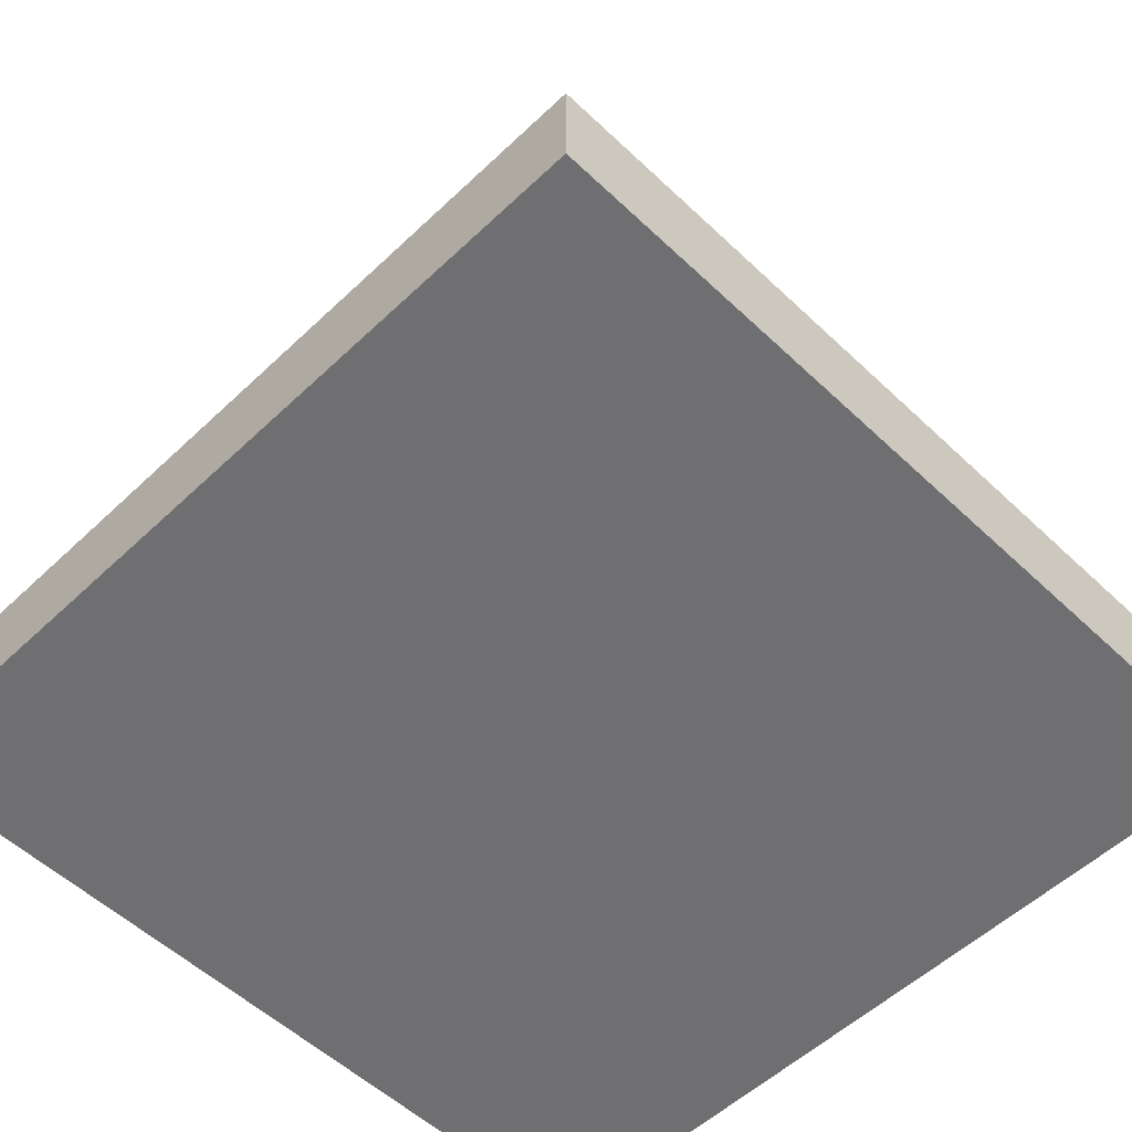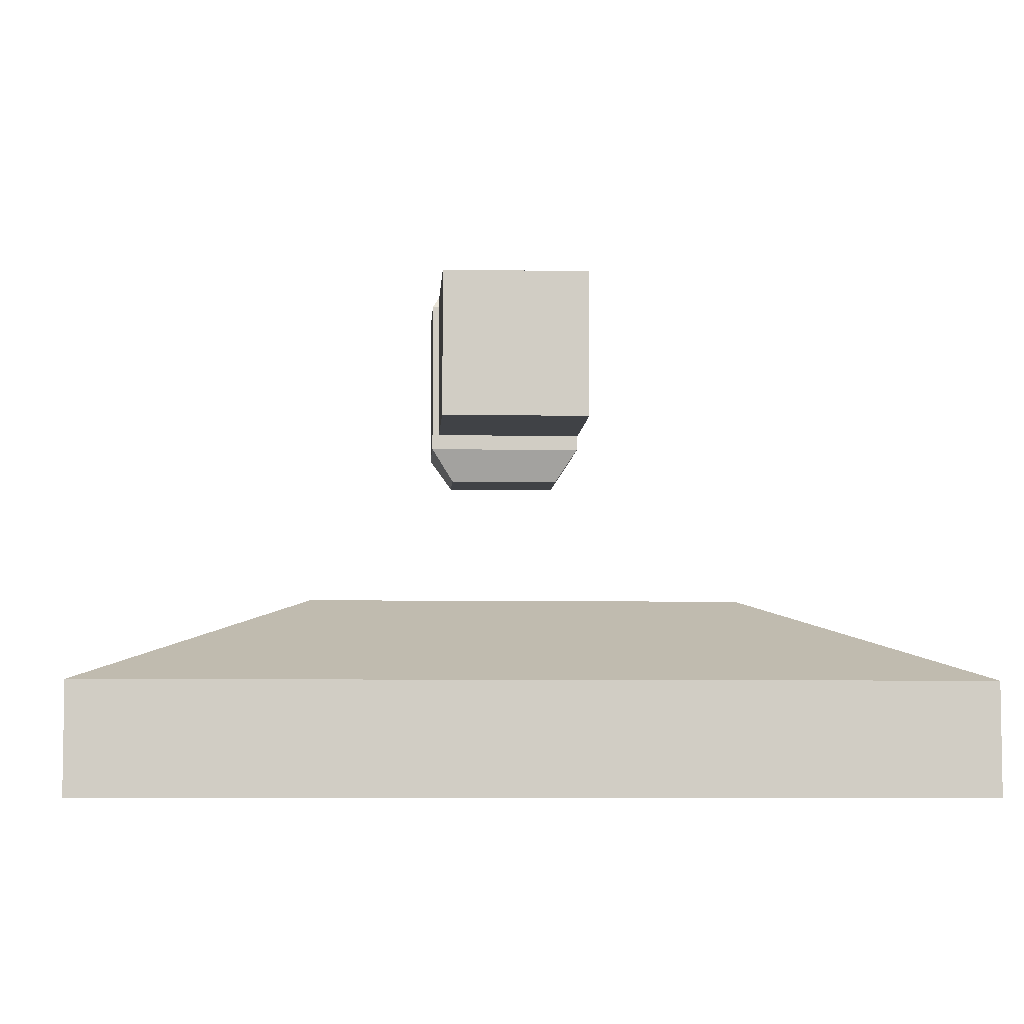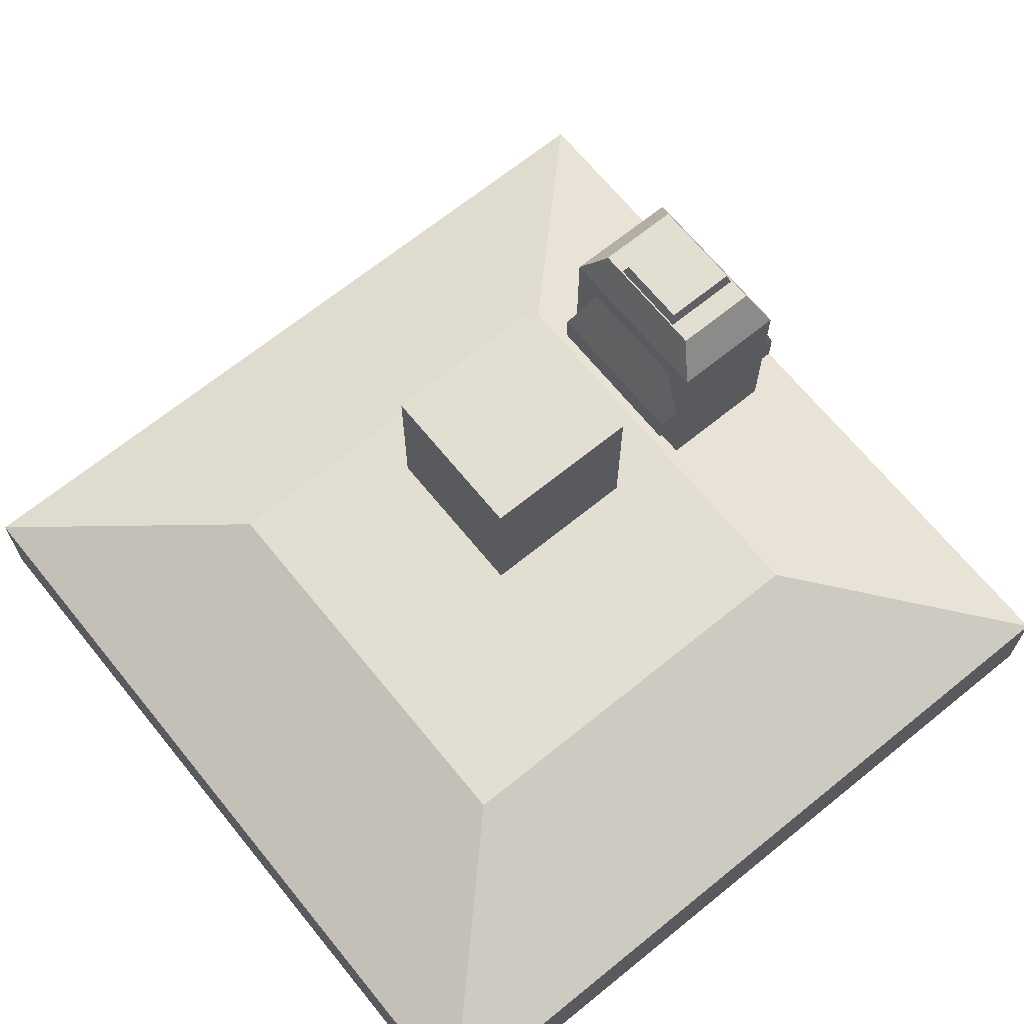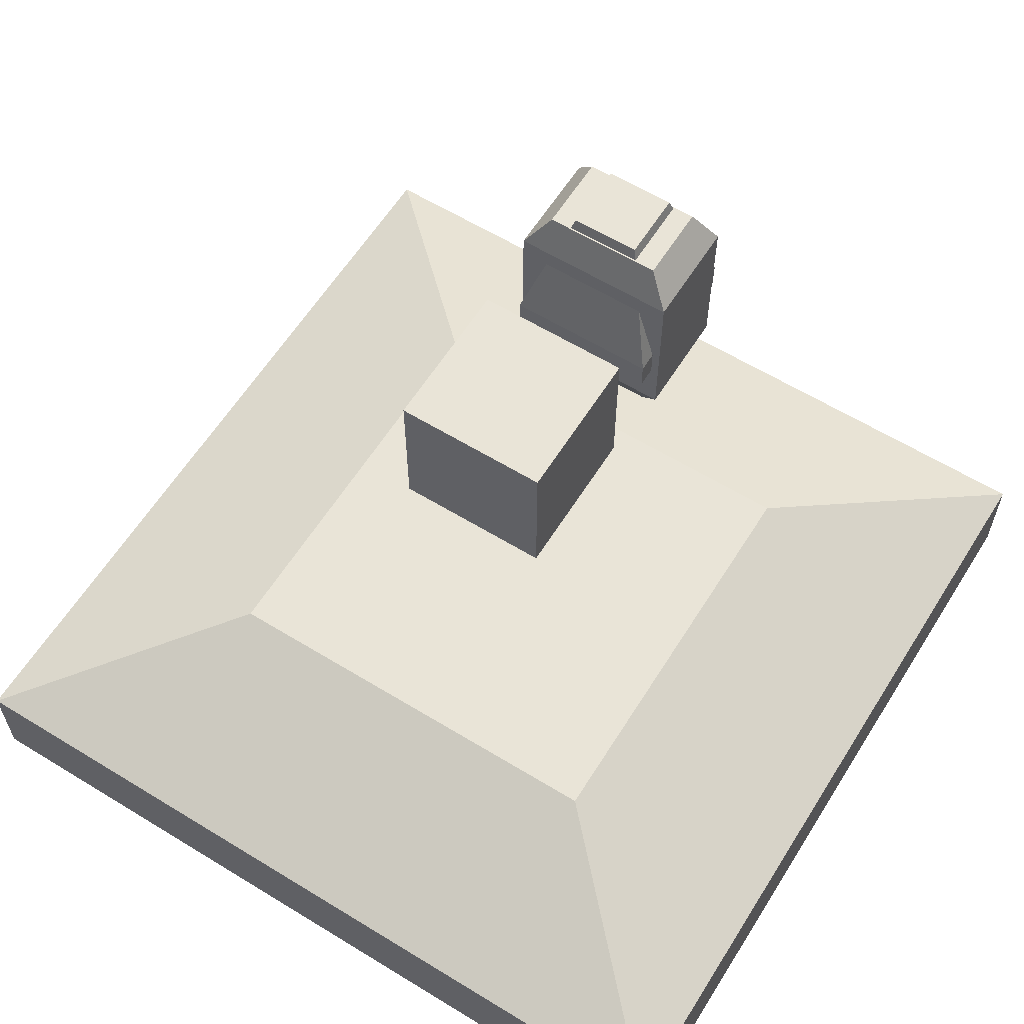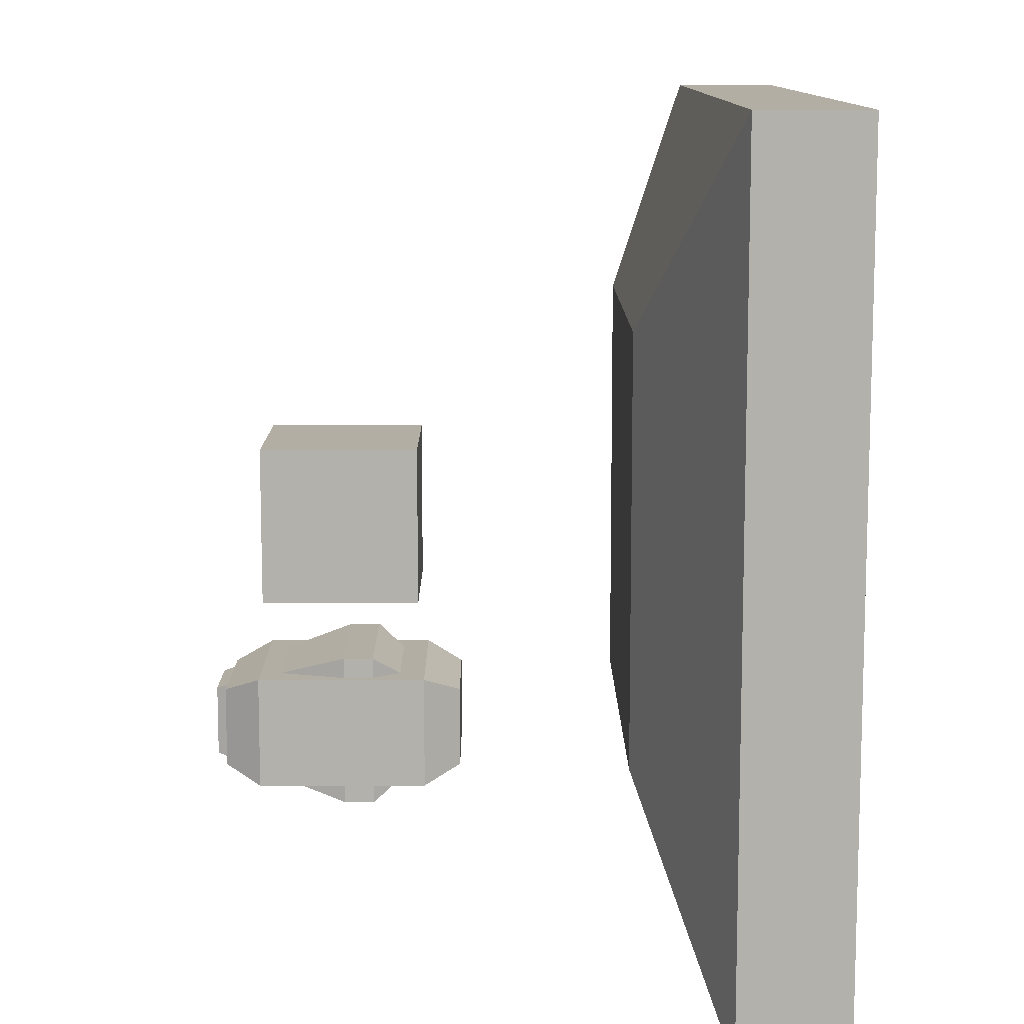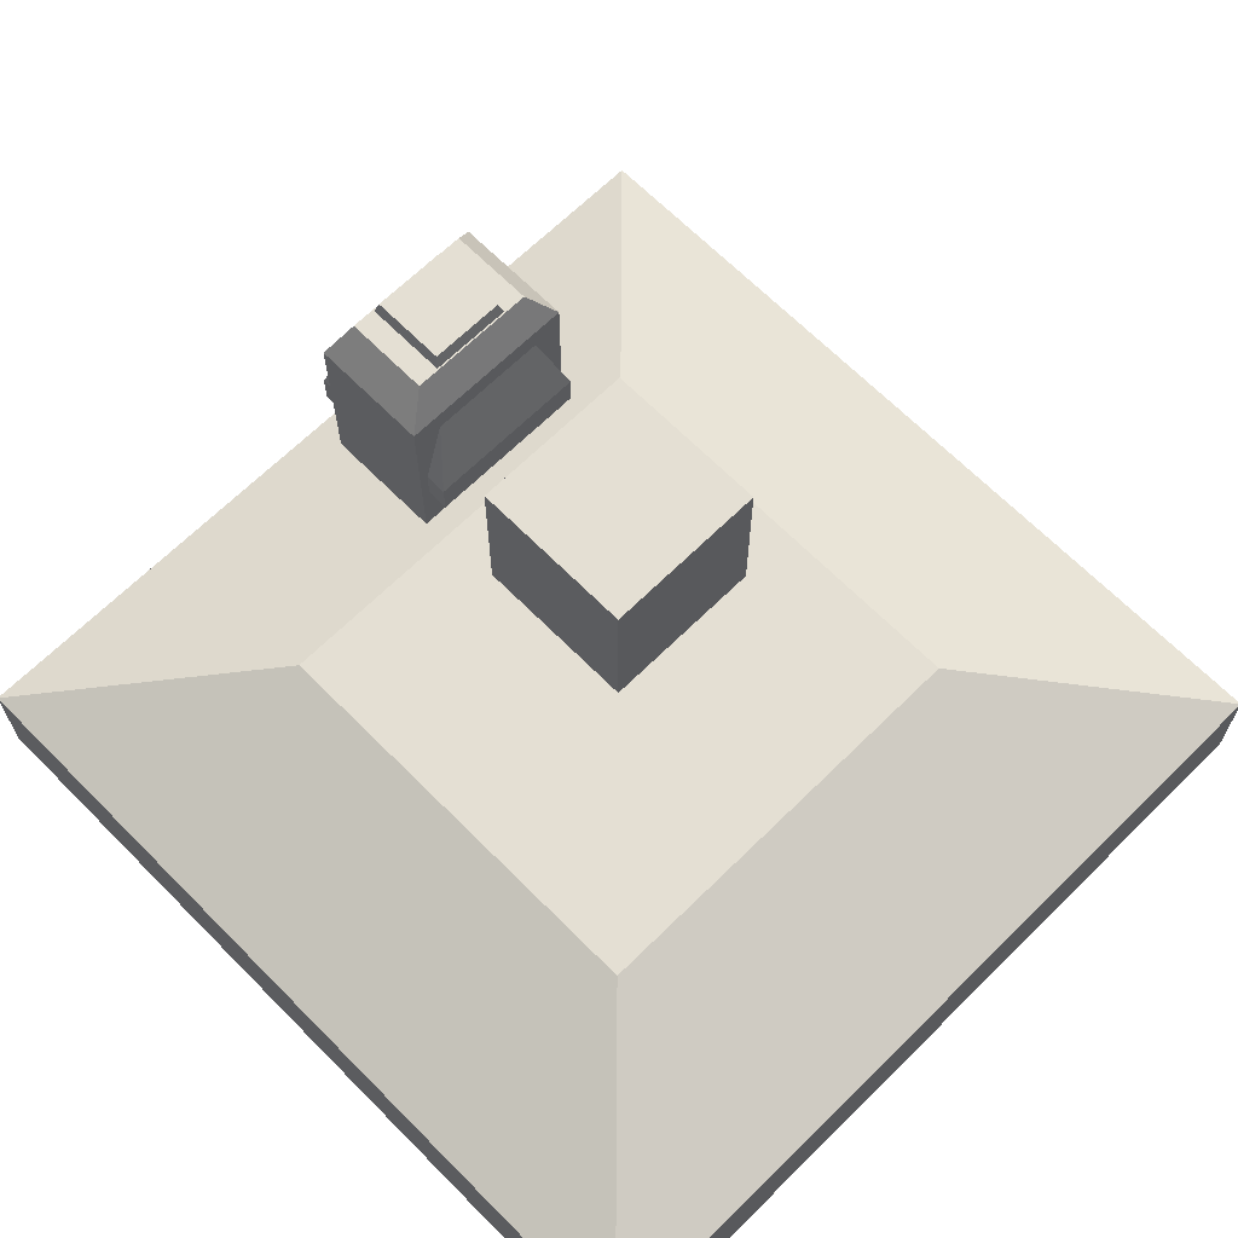
<metadata>
{"format":"obj","ext":"obj","renderer":"f3d","projection":"perspective","resolution":1024,"background":"white","views":[{"elev":-54.7,"azim":45.0,"up":"+Y"},{"elev":-6.1,"azim":-3.1,"up":"+Y"},{"elev":67.7,"azim":50.9,"up":"+Y"},{"elev":60.8,"azim":32.0,"up":"+Y"},{"elev":11.0,"azim":-90.3,"up":"+Z"},{"elev":66.4,"azim":-44.7,"up":"+Y"}]}
</metadata>
<code>
o Panel
v 1 -0.125 -1
v 1 -0.125 1
v -1 -0.125 1
v -1 -0.125 -1
v 0.5 0.328 0.5
v 1 0.125 1
v 1 0.125 -1
v 0.5 0.328 -0.5
v -0.5 0.328 0.5
v -0.5 0.328 -0.5
v -1 0.125 -1
v -1 0.125 1
v -0.1844 0.8156 0.1844
v -0.1844 0.8156 -0.1844
v 0.1844 0.8156 -0.1844
v 0.1844 0.8156 0.1844
v -0.1844 1.184 0.1844
v -0.1844 1.184 -0.1844
v 0.1844 1.184 -0.1844
v 0.1844 1.184 0.1844
f 1 2 3 4
f 5 6 7 8
f 9 5 8 10
f 8 7 11 10
f 9 12 6 5
f 2 6 12 3
f 12 9 10 11
f 3 12 11 4
f 7 1 4 11
f 1 7 6 2
f 17 18 14 13
f 18 19 15 14
f 19 20 16 15
f 20 17 13 16
f 13 14 15 16
f 20 19 18 17
o Render_Addition_1
v -0.1975 0.8025 -0.369
v -0.1975 0.8025 -0.631
v 0.1975 0.8025 -0.631
v 0.1975 0.8025 -0.369
v -0.1975 1.197 -0.369
v -0.1975 1.197 -0.631
v 0.1975 1.197 -0.631
v 0.1975 1.197 -0.369
v -0.1409 1.282 -0.5935
v -0.1409 1.282 -0.4065
v 0.1409 1.282 -0.4065
v 0.1409 1.282 -0.5935
v 0.1409 0.7181 -0.5935
v 0.1409 0.7181 -0.4065
v -0.1409 0.7181 -0.4065
v -0.1409 0.7181 -0.5935
f 27 32 31 28
f 28 31 30 25
f 25 30 29 26
f 26 29 32 27
f 29 30 31 32
f 33 34 35 36
f 33 36 22 23
f 35 34 24 21
f 36 35 21 22
f 34 33 23 24
f 27 23 22 26
f 26 22 21 25
f 24 28 25 21
f 28 24 23 27
o Render_Addition_2
v 0.1785 0.9947 -0.3215
v 0.1785 0.9947 -0.6785
v -0.1785 0.9947 -0.6785
v -0.1785 0.9947 -0.3215
v 0.1785 0.9253 -0.3215
v 0.1785 0.9253 -0.6785
v -0.1785 0.9253 -0.6785
v -0.1785 0.9253 -0.3215
v -0.08182 1.309 -0.5818
v 0.08182 0.7964 -0.5818
v -0.08182 1.309 -0.4182
v 0.08182 1.309 -0.4182
v 0.08182 1.309 -0.5818
v 0.08182 0.7964 -0.4182
v -0.08182 0.7964 -0.4182
v -0.08182 0.7964 -0.5818
f 41 44 51 50
f 46 50 51 52
f 46 52 43 42
f 44 43 52 51
f 50 46 42 41
f 48 47 40 37
f 45 47 48 49
f 38 39 45 49
f 49 48 37 38
f 40 39 43 44
f 40 47 45 39
f 37 40 44 41
f 42 43 39 38
f 38 37 41 42

</code>
